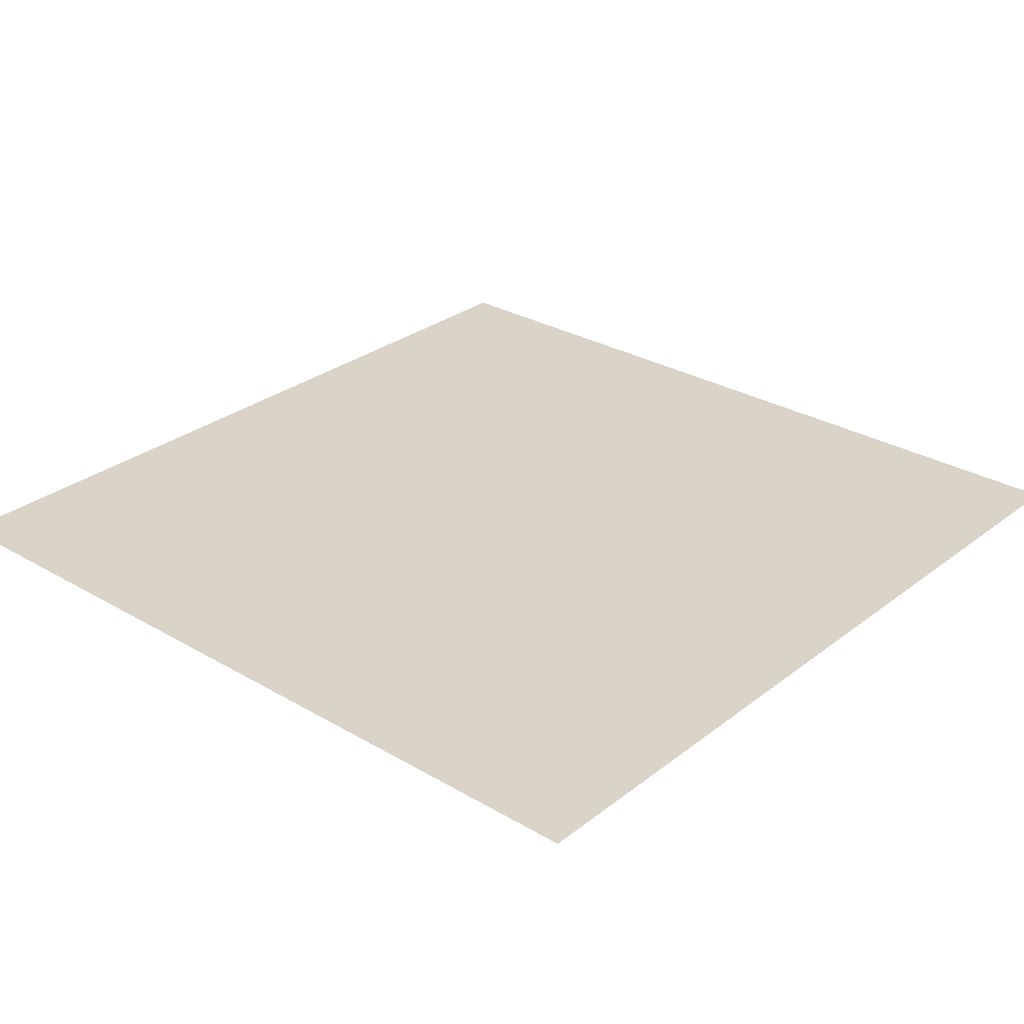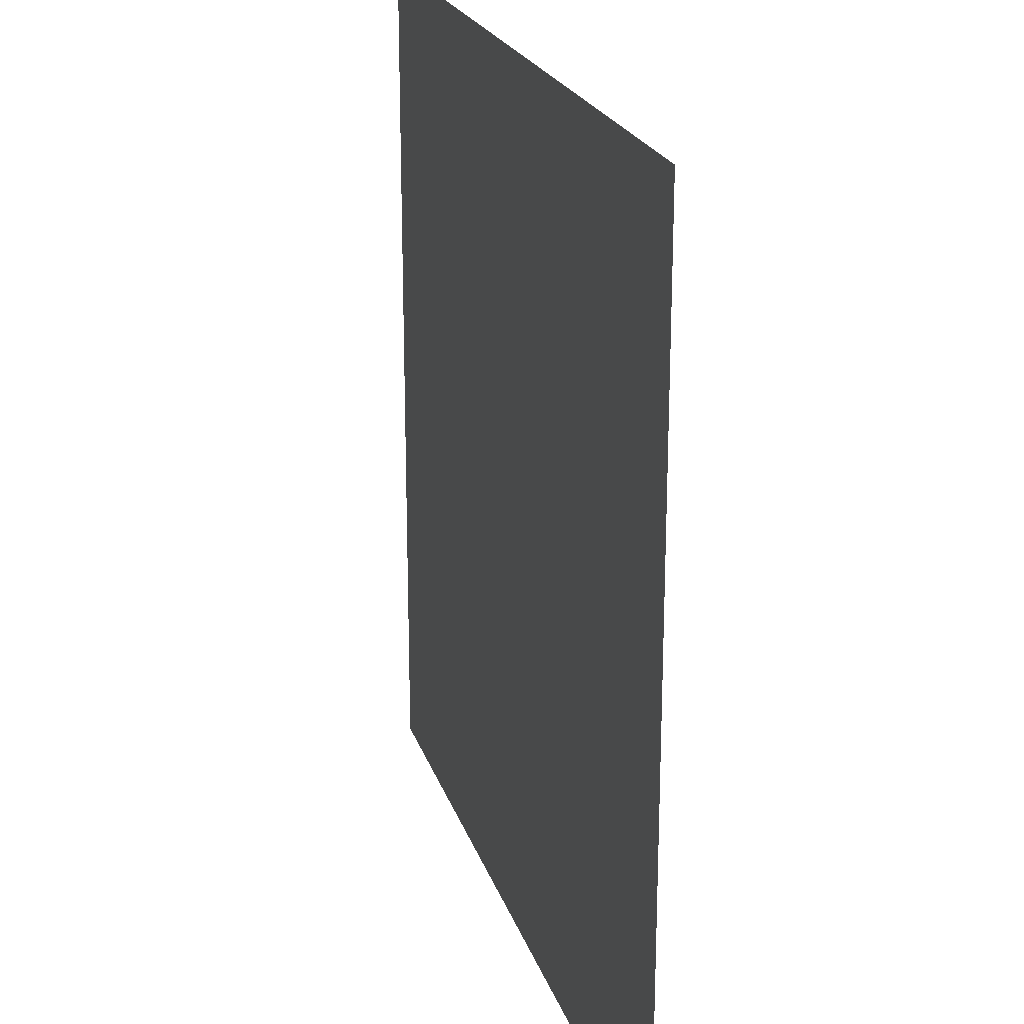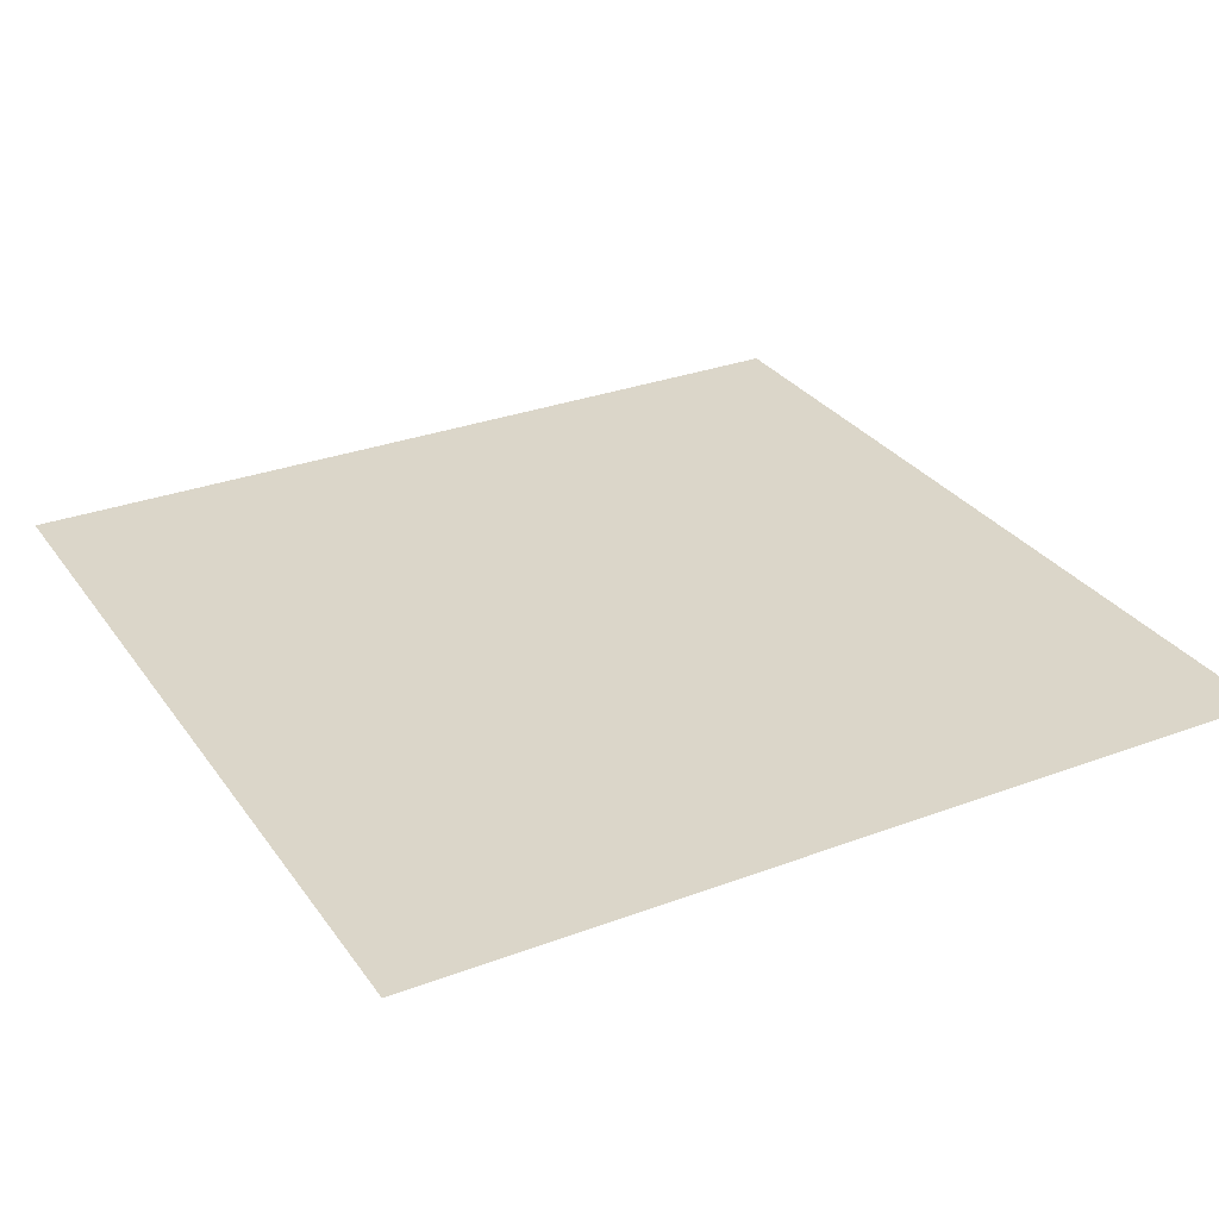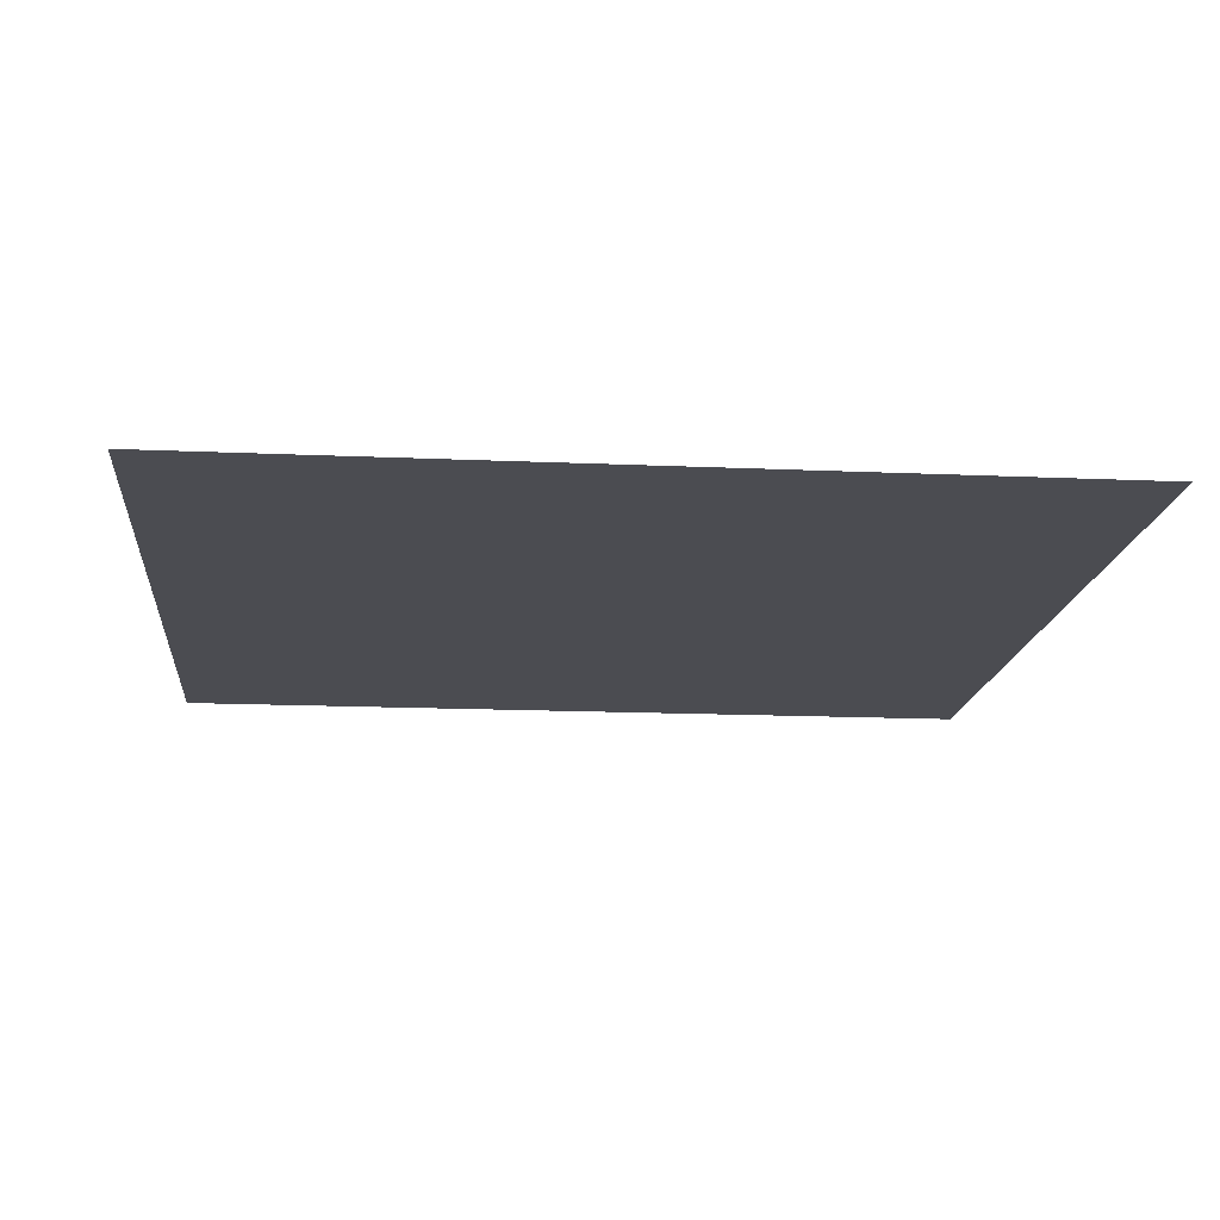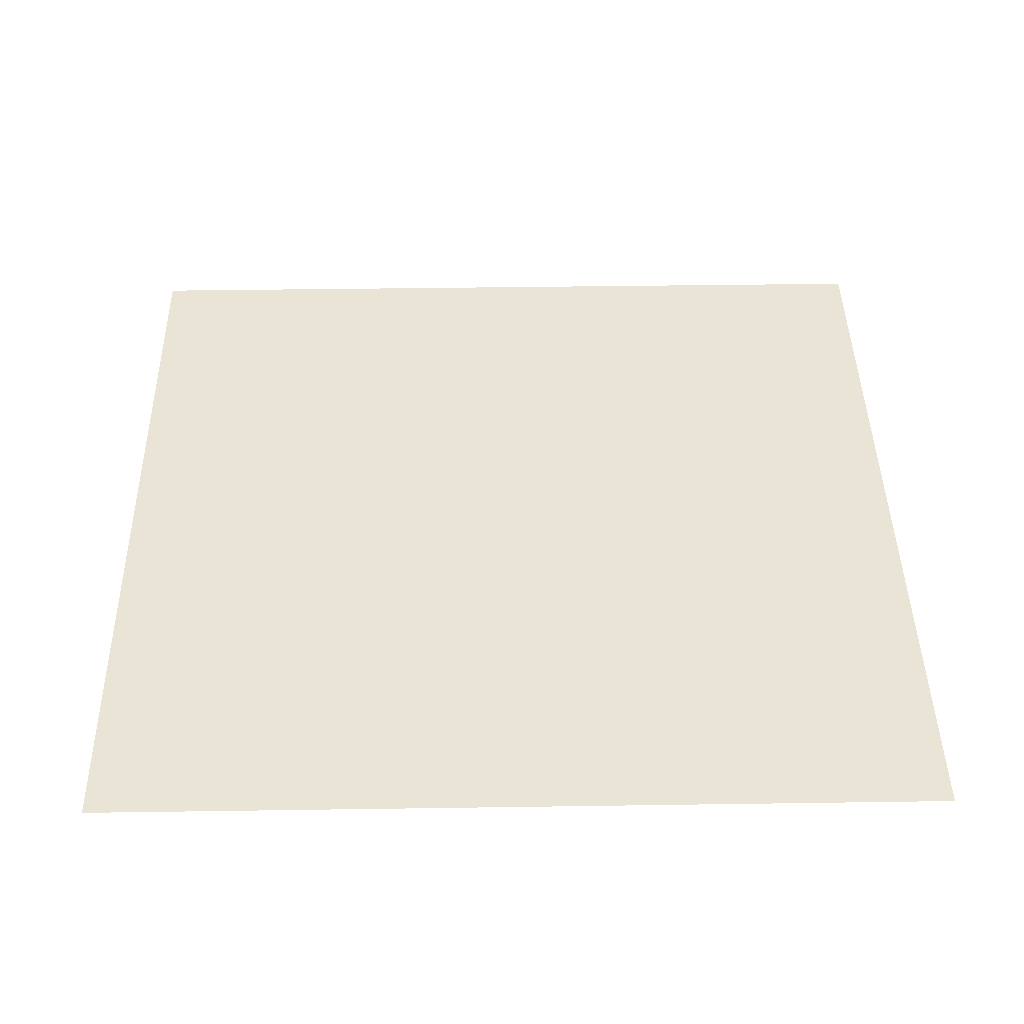
<metadata>
{"format":"obj","ext":"obj","renderer":"f3d","projection":"perspective","resolution":1024,"background":"white","views":[{"elev":28.8,"azim":131.2,"up":"+Y"},{"elev":21.7,"azim":-105.6,"up":"+Z"},{"elev":30.0,"azim":-118.7,"up":"+Y"},{"elev":-15.4,"azim":174.6,"up":"+Y"},{"elev":42.5,"azim":89.0,"up":"+Y"}]}
</metadata>
<code>
v -1 0 -1
v -1 0 1
v 1 0 -1
v 1 0 1
f 1 2 4
f 1 4 3

</code>
